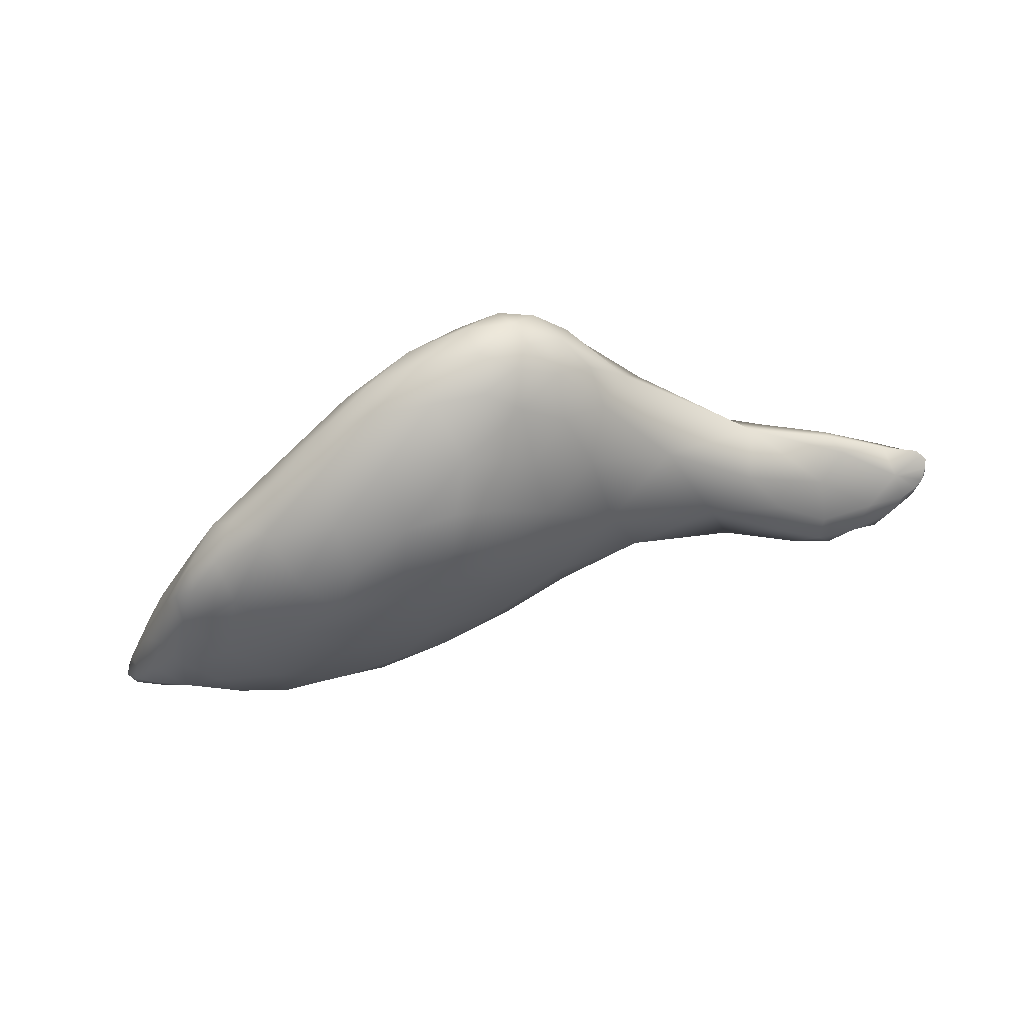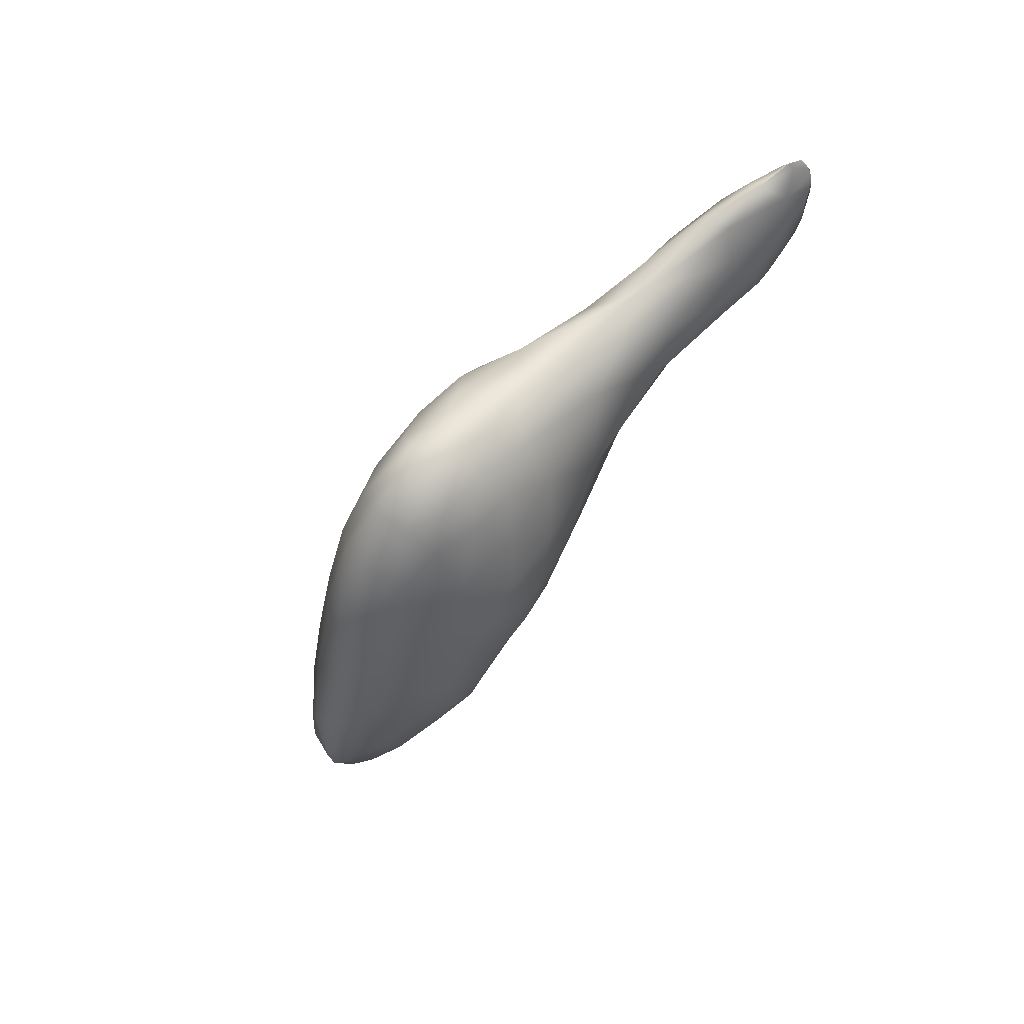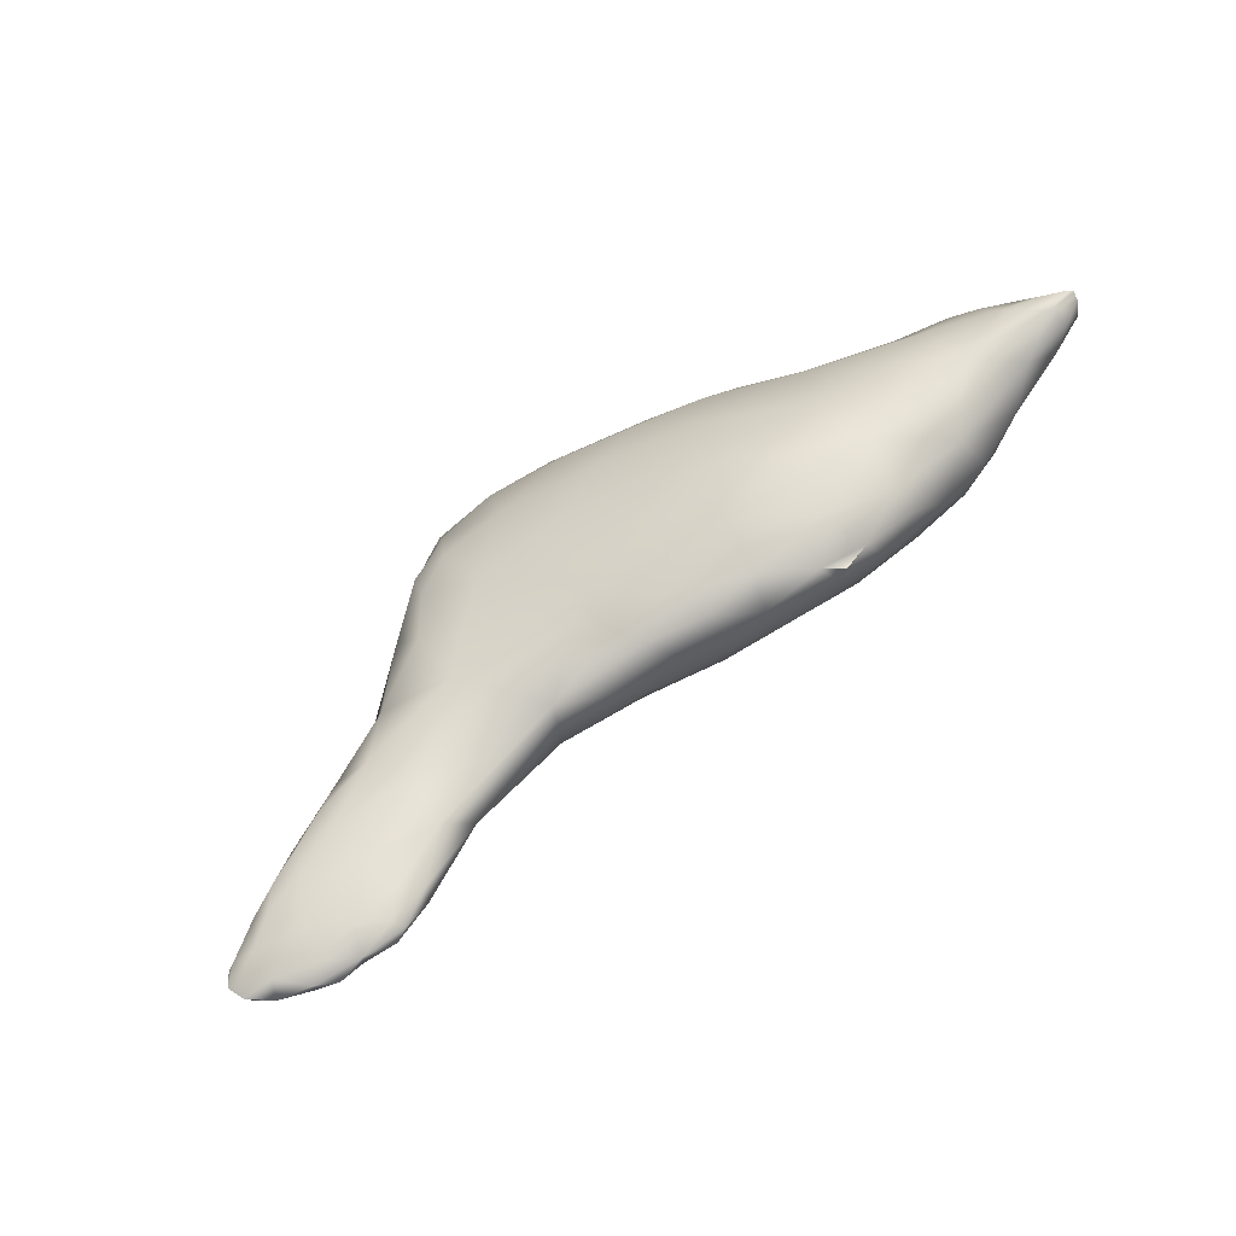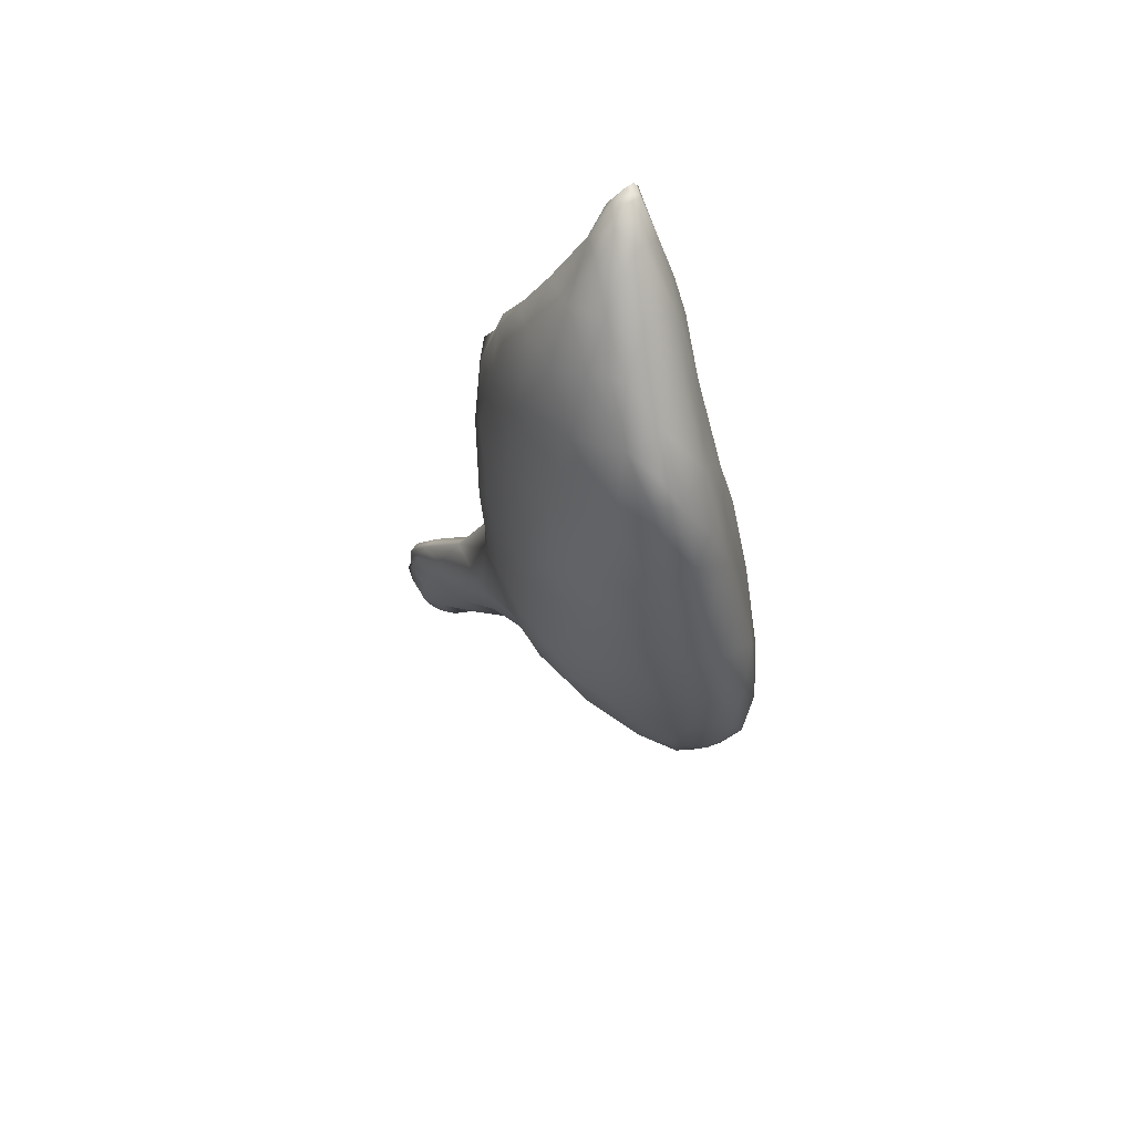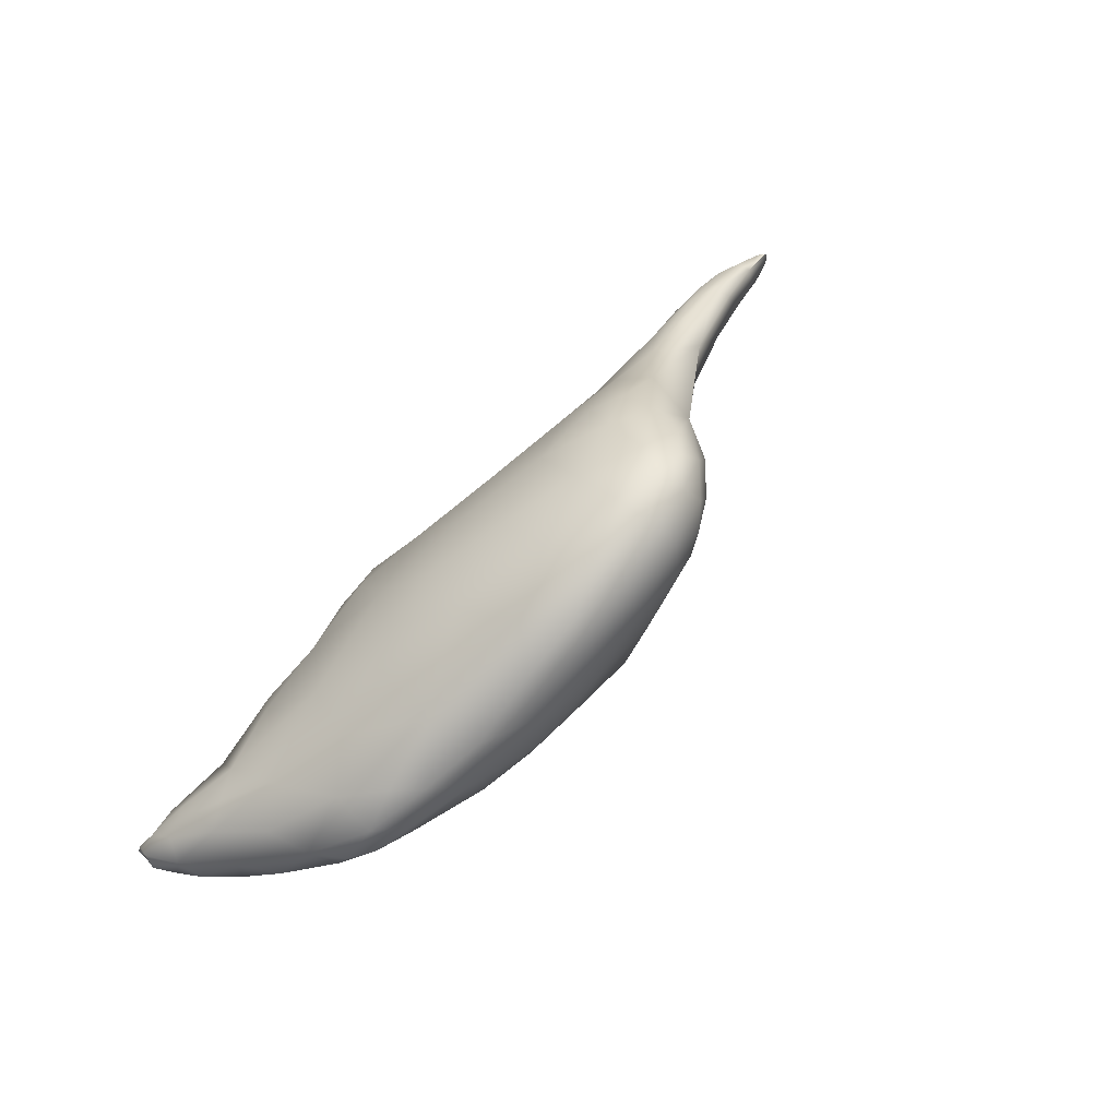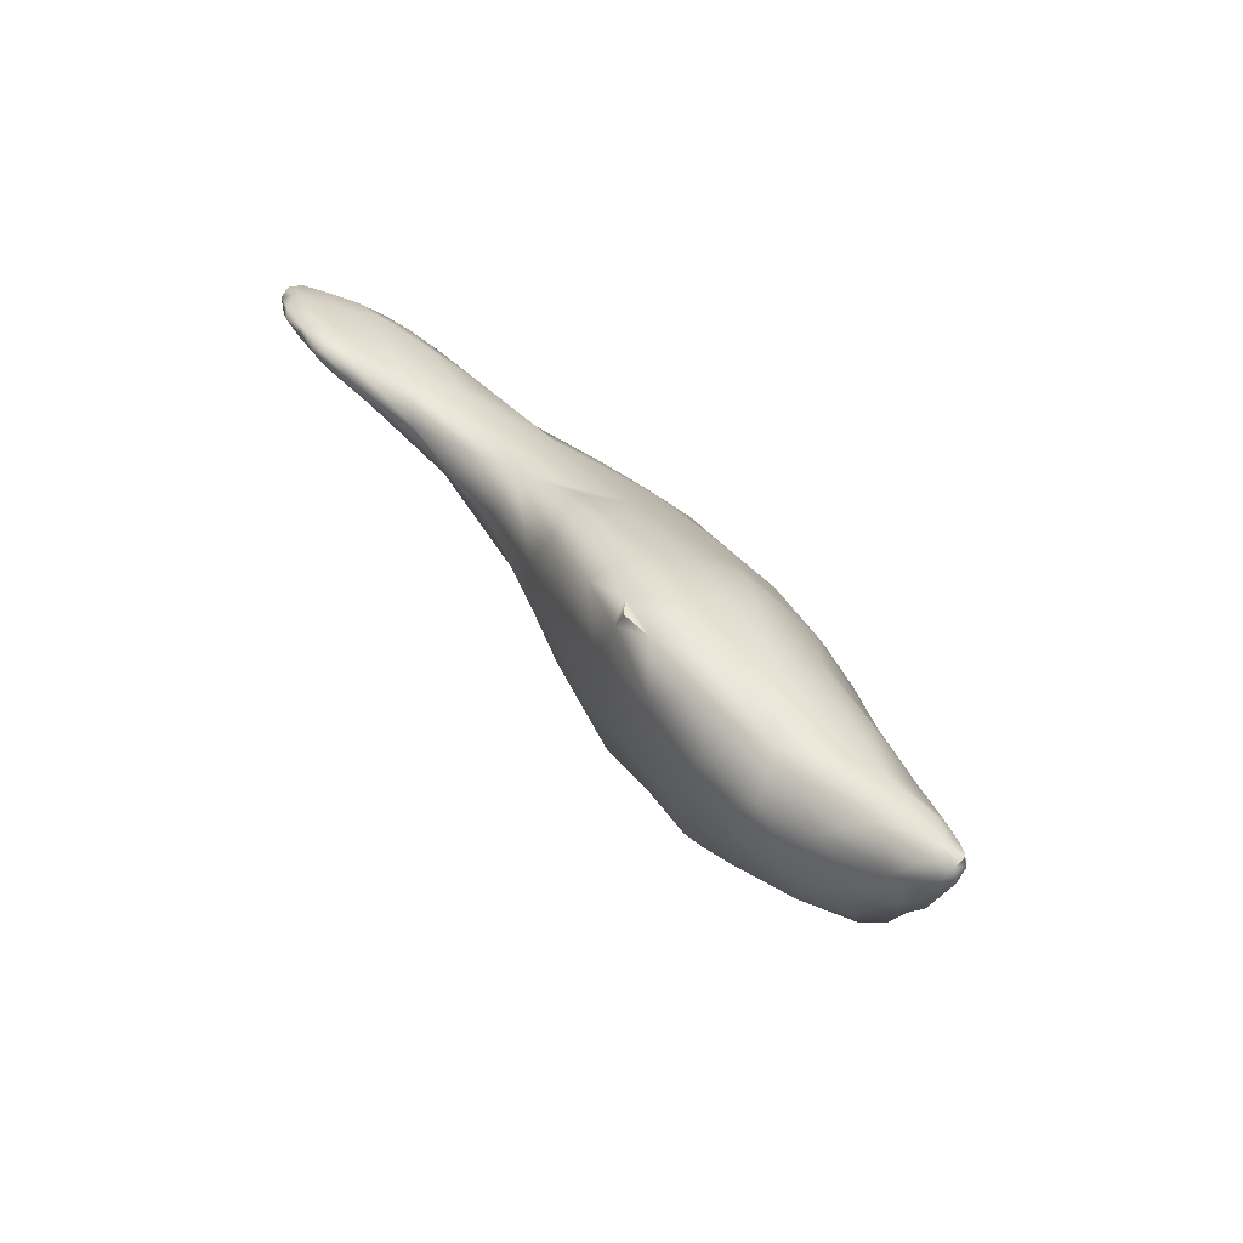
<metadata>
{"format":"obj","ext":"obj","renderer":"f3d","projection":"perspective","resolution":1024,"background":"white","views":[{"elev":-3.6,"azim":-173.2,"up":"+Y"},{"elev":-53.0,"azim":-139.7,"up":"+Z"},{"elev":79.5,"azim":-54.9,"up":"+Z"},{"elev":-26.1,"azim":63.0,"up":"+Z"},{"elev":43.9,"azim":137.6,"up":"+Y"},{"elev":37.6,"azim":38.6,"up":"+Z"}]}
</metadata>
<code>
v 360.5 168.9 276.8
v 361.1 168.6 276.9
v 361.7 168.5 276.9
v 360.8 168.4 276.8
v 362 168.1 276.9
v 369.1 167.7 276.3
v 370.1 167.1 276.4
v 362.1 167.9 276.8
v 368.6 166.9 276.5
v 369.8 166.6 276.5
v 361 168.2 276.8
v 361.4 168.1 276.9
v 369.2 166.2 276.6
v 370.7 166 276.3
v 369.4 165.9 276.6
v 369.8 165.9 276.4
v 360.2 169.3 276.7
v 360.7 169.4 276.6
v 361.2 169.5 276.6
v 361.8 169.5 276.5
v 360.1 169.1 276.7
v 361.3 169.1 276.7
v 362.4 168.9 276.6
v 362.4 168.3 276.8
v 363.4 168.4 276.4
v 365.6 168.1 276
v 360.3 168.7 276.7
v 367 167.6 276.4
v 367.8 167.6 276.4
v 369.6 168.1 276
v 370.2 167.6 276.2
v 372 167 275.8
v 362.7 168 276.6
v 367.8 167.1 276.5
v 371.2 166.7 276.2
v 373 166.3 275.7
v 360.8 168.4 276.7
v 361.9 167.9 276.7
v 362.5 167.9 276.5
v 368.3 166.5 276.3
v 361.4 168.1 276.7
v 369.2 165.9 276.3
v 370.7 165.6 276.1
v 372 165.6 275.9
v 373.5 165.5 275.7
v 374.3 165.3 275.6
v 360.3 169.5 276.5
v 360.4 169.5 276.5
v 361 169.7 276.4
v 361.5 169.7 276.4
v 362.1 169.8 276.3
v 362.6 169.8 276.1
v 360.1 169.4 276.6
v 362.7 169.5 276.3
v 363.6 169.7 275.9
v 363.8 169.1 276.2
v 367.3 168.7 275.8
v 360.2 169 276.6
v 366.9 168 276.2
v 369.1 168.8 275.6
v 370.1 168.3 275.7
v 371.2 167.7 275.6
v 360.3 168.8 276.6
v 360.5 168.7 276.6
v 372.4 167.2 275.4
v 374 166.3 275.5
v 363.7 168 276.1
v 367.2 167.1 276.1
v 374.1 166 275.7
v 374.5 165.8 275.7
v 374.7 165.6 275.8
v 362.1 167.9 276.5
v 362.8 168.1 276.1
v 367.7 166.6 275.7
v 374.3 165.6 275.8
v 374.7 165.5 275.8
v 368.8 166 275.5
v 370 165.6 275.8
v 374.7 165.4 275.7
v 371.2 165.3 275.6
v 372.1 165.2 275.4
v 373 165.2 275.3
v 374 165.2 275.3
v 374.6 165.3 275.5
v 360.9 169.6 276.3
v 362 169.8 276
v 364.3 170.1 275.3
v 365.4 170.4 274.9
v 360.3 169.4 276.4
v 363.1 169.9 275.7
v 365.2 169.5 275.6
v 366.6 170.2 274.9
v 360.1 169.2 276.5
v 368 169.7 275
v 369.1 169.8 274.6
v 360.7 169.1 276.4
v 370.4 168.9 274.9
v 373.3 167 275.1
v 361.1 168.5 276.4
v 374 166.5 275.1
v 374.4 166.1 275.3
v 362 168.2 276.3
v 362.8 168.4 275.7
v 364 168.3 275.2
v 365.4 167.8 275.2
v 366.7 167.2 275.4
v 367.7 166.6 274.8
v 374.7 165.6 275.6
v 369.7 165.7 274.9
v 370.7 165.4 274.9
v 374.7 165.4 275.4
v 371.6 165.2 275
v 372.4 165.2 274.8
v 374.5 165.4 275.1
v 365.2 170.7 274.3
v 366.2 171.1 273.9
v 366 170.8 274.4
v 366.7 170.9 274.2
v 361.9 169.7 275.8
v 363.3 169.8 275.1
v 361.6 169.4 275.9
v 370 169.7 274
v 370.9 169.2 274
v 362 168.9 275.9
v 371.9 168.1 274.5
v 363.3 168.9 275.2
v 373.7 166.8 274.7
v 374 166.5 274.6
v 366.6 167.3 274.4
v 368.8 166.2 274.2
v 374.5 165.8 275
v 374.3 165.6 274.6
v 371.6 165.5 274.1
v 372.6 165.4 274.1
v 374.1 165.3 274.8
v 373.4 165.3 274.6
v 366.2 171.2 273.3
v 367 171.2 273.5
v 368 171.1 273
v 365.4 170.6 273.3
v 367.8 170.6 274.1
v 369.1 170.4 273.6
v 371.4 168.9 273.5
v 372.2 168.2 273.5
v 364.7 169.3 274
v 373.2 167.3 274.2
v 365.7 168.2 274
v 373.6 166.9 273.8
v 366.8 167.6 273.5
v 374 166.1 274.1
v 367.8 166.9 273.6
v 370.2 165.9 273.8
v 373.9 165.6 274.2
v 366.3 171.2 272.6
v 367.1 171.4 272.6
v 369.1 170.7 272.6
v 370.3 169.8 273.1
v 365.9 170.6 272.4
v 365.7 170 272.7
v 365.9 169 272.9
v 372.8 167.7 273.1
v 366.7 168.2 272.8
v 367.5 167.5 272.8
v 373.3 166.7 273.1
v 368.1 167.1 272.8
v 369.1 166.8 272.8
v 373.6 166 273.6
v 370.1 166.3 273
v 371 166.2 273
v 373.2 165.7 273.8
v 372.3 165.9 273.3
v 366.8 171.4 272.1
v 367.4 171.4 272
v 366.4 171 272.2
v 368.1 171.2 272.2
v 368.9 170.8 271.8
v 370 170.1 272.1
v 366.4 170.4 271.9
v 371.4 168.8 272.5
v 366.3 169.7 272.2
v 366.8 169 272.1
v 372.3 168 272.4
v 367.5 168.2 272.1
v 372.7 167.4 272.4
v 368.2 167.5 272.3
v 373 166.8 272.6
v 370.2 166.6 272.5
v 372.9 166.3 272.9
v 367.1 171.2 271.7
v 367.9 171.1 271.6
v 366.9 170.9 271.6
v 367.6 170.7 271.4
v 368.6 170.5 271.4
v 369.5 170.2 271.5
v 367 170.4 271.5
v 369.4 169.7 271.3
v 370.3 169.4 271.7
v 367 169.8 271.6
v 367.5 170 271.3
v 370.2 168.8 271.5
v 371.1 168.6 271.8
v 368.4 169.9 271.3
v 367.9 169 271.6
v 369.1 168.9 271.4
v 371.2 167.8 271.8
v 371.9 168 272
v 368.1 168.1 271.8
v 368.9 167.9 271.8
v 372.1 167.3 272.1
v 370 167.9 271.7
v 369.8 167.2 272.1
v 370.7 167 272.1
v 372.6 166.9 272.4
v 371.9 166.7 272.4
v 369.4 165.9 276.6
v 360.1 169.1 276.7
v 360.3 169.5 276.5
v 360.1 169.4 276.6
v 374.7 165.5 275.8
f 12 2 4
f 61 62 97
f 204 196 200
f 185 183 207
f 198 203 181
f 197 179 201
f 170 188 167
f 134 133 171
f 161 184 182
f 70 69 75
f 115 116 137
f 205 212 210
f 166 187 168
f 75 79 76
f 58 63 27
f 78 110 80
f 106 107 74
f 98 127 146
f 70 71 108
f 72 41 102
f 1 17 216
f 216 17 53
f 80 112 81
f 81 112 113
f 119 121 85
f 85 121 96
f 12 41 38
f 38 41 72
f 126 145 104
f 104 145 147
f 128 150 148
f 148 150 164
f 137 140 115
f 115 140 120
f 23 20 22
f 22 20 19
f 23 22 3
f 3 22 2
f 138 118 141
f 141 118 92
f 216 27 1
f 1 27 4
f 139 156 175
f 175 156 176
f 57 29 6
f 6 29 9
f 137 154 140
f 140 154 174
f 187 166 211
f 211 166 208
f 178 198 180
f 180 198 181
f 196 197 200
f 200 197 201
f 175 155 139
f 139 155 138
f 4 11 12
f 12 11 41
f 19 20 50
f 50 20 51
f 30 60 6
f 6 60 57
f 26 106 68
f 68 106 74
f 59 26 28
f 28 26 68
f 40 77 42
f 42 77 78
f 70 75 71
f 71 75 76
f 57 60 94
f 94 60 95
f 83 135 114
f 114 135 132
f 114 132 131
f 86 90 120
f 120 90 87
f 120 87 115
f 18 49 48
f 48 49 85
f 48 85 47
f 123 125 143
f 143 125 144
f 143 144 179
f 138 141 139
f 139 141 142
f 139 142 156
f 150 167 164
f 164 167 188
f 164 188 186
f 162 183 163
f 163 183 185
f 163 185 165
f 75 46 79
f 79 46 84
f 79 84 111
f 87 88 115
f 115 88 117
f 115 117 116
f 136 170 153
f 153 170 167
f 153 167 150
f 51 20 54
f 54 20 23
f 54 23 56
f 217 89 218
f 218 89 93
f 218 93 21
f 78 77 109
f 109 77 130
f 109 130 152
f 178 195 198
f 198 195 199
f 198 199 203
f 71 219 108
f 108 219 79
f 108 79 111
f 3 24 23
f 23 24 25
f 23 25 56
f 56 25 26
f 29 34 9
f 9 34 40
f 9 40 13
f 13 40 42
f 1 18 17
f 17 18 48
f 17 48 53
f 53 48 47
f 158 178 159
f 159 178 180
f 159 180 160
f 160 180 181
f 6 9 10
f 10 9 13
f 10 13 16
f 16 13 215
f 16 14 10
f 10 14 35
f 10 35 7
f 7 35 31
f 80 110 112
f 112 110 133
f 112 133 113
f 113 133 134
f 16 43 14
f 14 43 44
f 14 44 35
f 35 44 36
f 206 209 205
f 205 209 214
f 205 214 212
f 212 214 169
f 11 37 41
f 41 37 99
f 41 99 102
f 102 99 124
f 179 206 201
f 201 206 205
f 201 205 200
f 200 205 210
f 200 210 204
f 91 57 92
f 92 57 94
f 92 94 141
f 141 94 95
f 141 95 142
f 172 173 189
f 189 173 190
f 189 190 192
f 192 190 193
f 192 193 202
f 67 104 105
f 105 104 147
f 105 147 129
f 129 147 149
f 129 149 151
f 172 155 173
f 173 155 175
f 173 175 190
f 190 175 176
f 190 176 193
f 27 21 58
f 58 21 93
f 58 93 96
f 96 93 89
f 96 89 85
f 85 89 217
f 32 65 62
f 62 65 125
f 62 125 97
f 97 125 123
f 97 123 122
f 122 123 157
f 11 4 37
f 37 4 27
f 37 27 64
f 64 27 63
f 64 63 96
f 96 63 58
f 123 143 157
f 157 143 179
f 157 179 177
f 177 179 197
f 177 197 194
f 194 197 196
f 78 109 110
f 110 109 152
f 110 152 133
f 133 152 169
f 133 169 171
f 171 169 214
f 5 8 33
f 33 8 39
f 33 39 67
f 67 39 73
f 67 73 104
f 104 73 103
f 104 103 126
f 37 64 99
f 99 64 96
f 99 96 124
f 124 96 121
f 124 121 120
f 120 121 119
f 120 119 86
f 86 119 85
f 86 85 49
f 98 100 127
f 127 100 128
f 127 128 146
f 146 128 148
f 146 148 161
f 161 148 164
f 161 164 184
f 184 164 186
f 184 186 213
f 213 186 188
f 5 12 8
f 8 12 38
f 8 38 39
f 39 38 72
f 39 72 73
f 73 72 102
f 73 102 103
f 103 102 124
f 103 124 126
f 126 124 120
f 126 120 145
f 145 120 140
f 75 45 46
f 46 45 83
f 46 83 84
f 84 83 114
f 84 114 111
f 111 114 131
f 111 131 108
f 108 131 101
f 108 101 70
f 70 101 66
f 70 66 69
f 69 66 36
f 69 36 75
f 75 36 45
f 36 44 45
f 45 44 82
f 45 82 83
f 83 82 136
f 83 136 135
f 135 136 153
f 135 153 132
f 132 153 150
f 132 150 131
f 131 150 128
f 131 128 101
f 101 128 100
f 101 100 66
f 66 100 98
f 66 98 36
f 10 7 6
f 6 7 31
f 6 31 30
f 30 31 61
f 30 61 60
f 60 61 97
f 60 97 95
f 95 97 122
f 95 122 142
f 142 122 157
f 142 157 156
f 156 157 177
f 156 177 176
f 176 177 194
f 176 194 193
f 193 194 196
f 193 196 202
f 202 196 204
f 86 52 90
f 90 52 55
f 90 55 87
f 87 55 91
f 87 91 88
f 88 91 92
f 88 92 117
f 117 92 118
f 117 118 116
f 116 118 138
f 116 138 137
f 137 138 155
f 137 155 154
f 154 155 172
f 154 172 174
f 174 172 189
f 174 189 191
f 191 189 192
f 4 2 1
f 1 2 22
f 1 22 18
f 18 22 19
f 18 19 49
f 49 19 50
f 49 50 86
f 86 50 51
f 86 51 52
f 52 51 54
f 52 54 55
f 55 54 56
f 55 56 91
f 91 56 26
f 91 26 57
f 57 26 59
f 57 59 29
f 29 59 28
f 29 28 34
f 34 28 68
f 34 68 40
f 40 68 74
f 40 74 77
f 77 74 107
f 77 107 130
f 61 31 62
f 62 31 35
f 62 35 32
f 32 35 36
f 32 36 65
f 65 36 98
f 65 98 125
f 125 98 146
f 125 146 144
f 144 146 161
f 144 161 179
f 179 161 182
f 179 182 206
f 206 182 184
f 206 184 209
f 209 184 213
f 209 213 214
f 214 213 188
f 214 188 171
f 171 188 170
f 171 170 134
f 134 170 136
f 134 136 113
f 113 136 82
f 113 82 81
f 81 82 44
f 81 44 80
f 80 44 43
f 80 43 78
f 78 43 16
f 78 16 42
f 42 16 15
f 42 15 13
f 2 12 3
f 3 12 5
f 3 5 24
f 24 5 33
f 24 33 25
f 25 33 67
f 25 67 26
f 26 67 105
f 26 105 106
f 106 105 129
f 106 129 107
f 107 129 151
f 107 151 130
f 130 151 166
f 130 166 152
f 152 166 168
f 152 168 169
f 169 168 187
f 169 187 212
f 212 187 211
f 212 211 210
f 210 211 208
f 210 208 204
f 204 208 203
f 204 203 202
f 202 203 199
f 202 199 192
f 192 199 195
f 192 195 191
f 191 195 178
f 191 178 174
f 174 178 158
f 174 158 140
f 140 158 159
f 140 159 145
f 145 159 160
f 145 160 147
f 147 160 162
f 147 162 149
f 149 162 163
f 149 163 151
f 151 163 165
f 151 165 166
f 166 165 185
f 166 185 208
f 208 185 207
f 208 207 203
f 203 207 183
f 203 183 181
f 181 183 162
f 181 162 160

</code>
